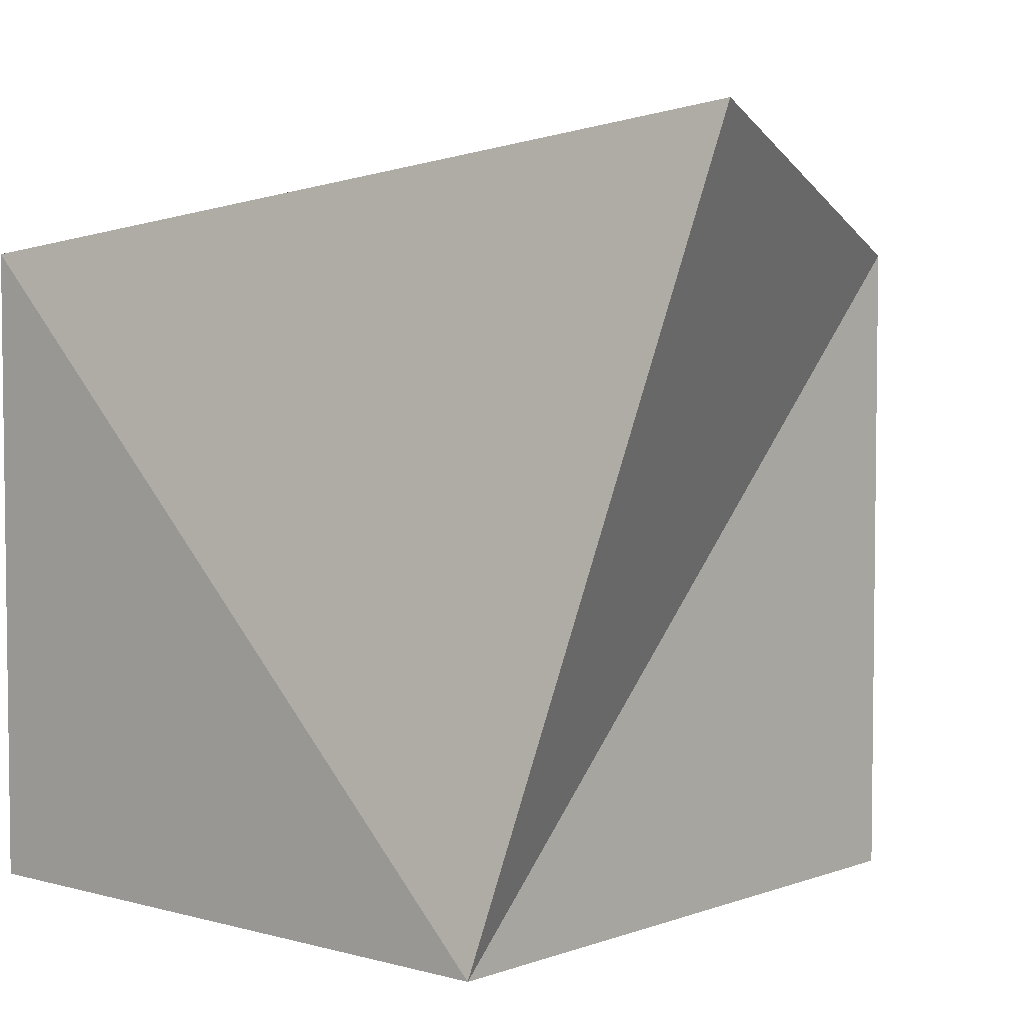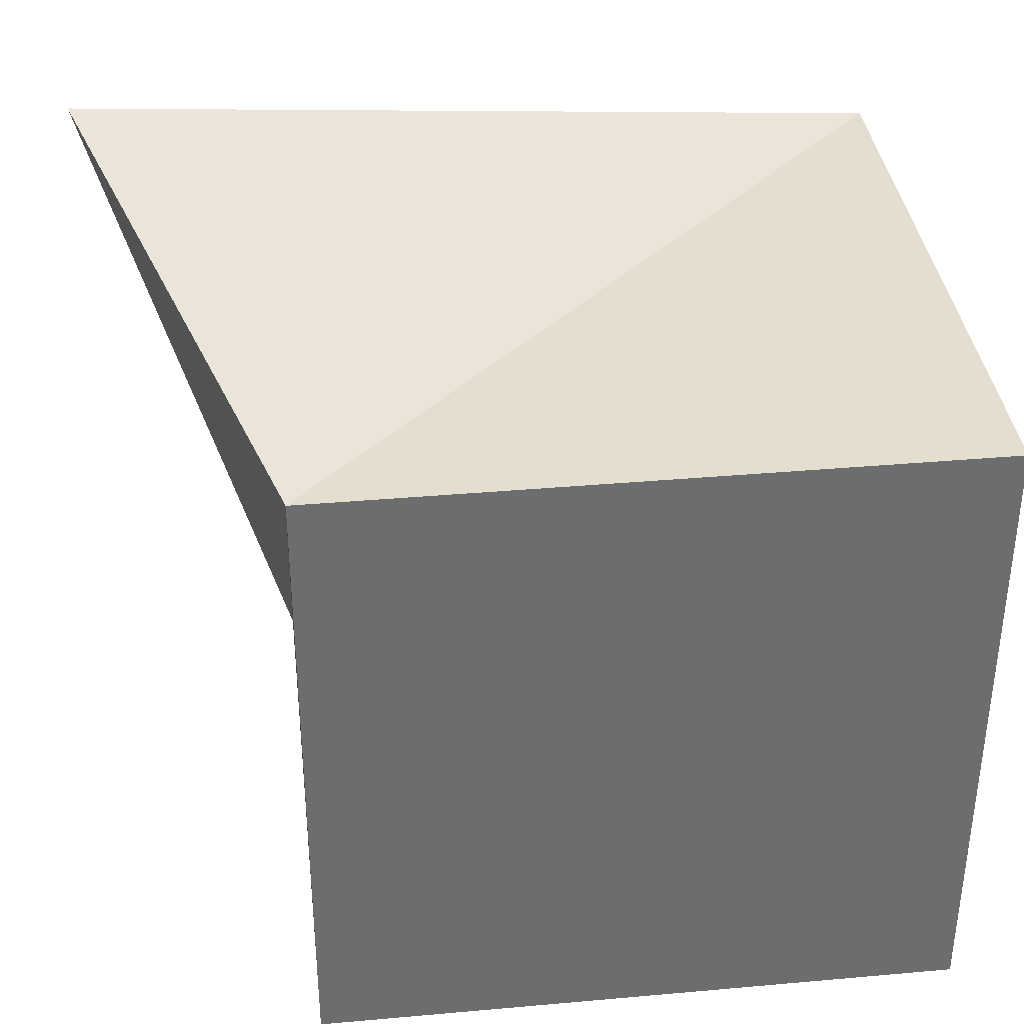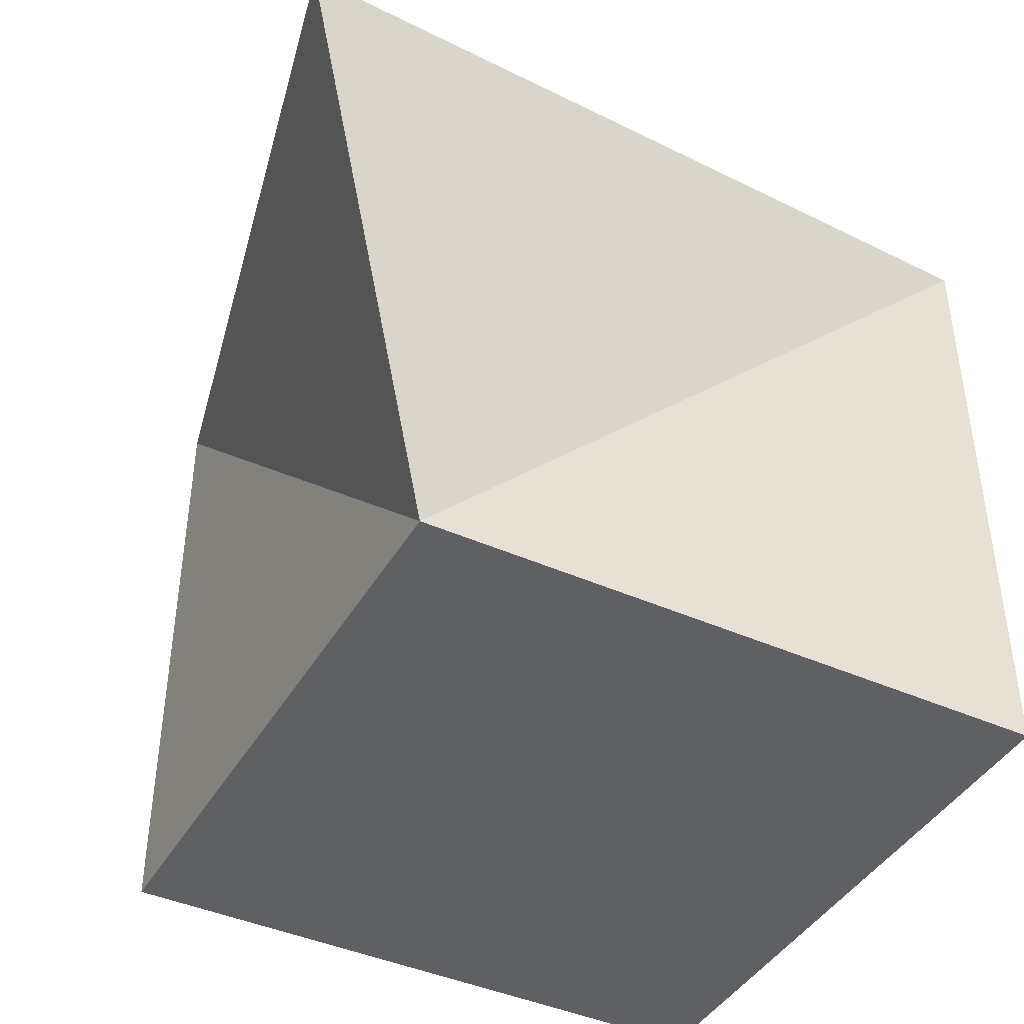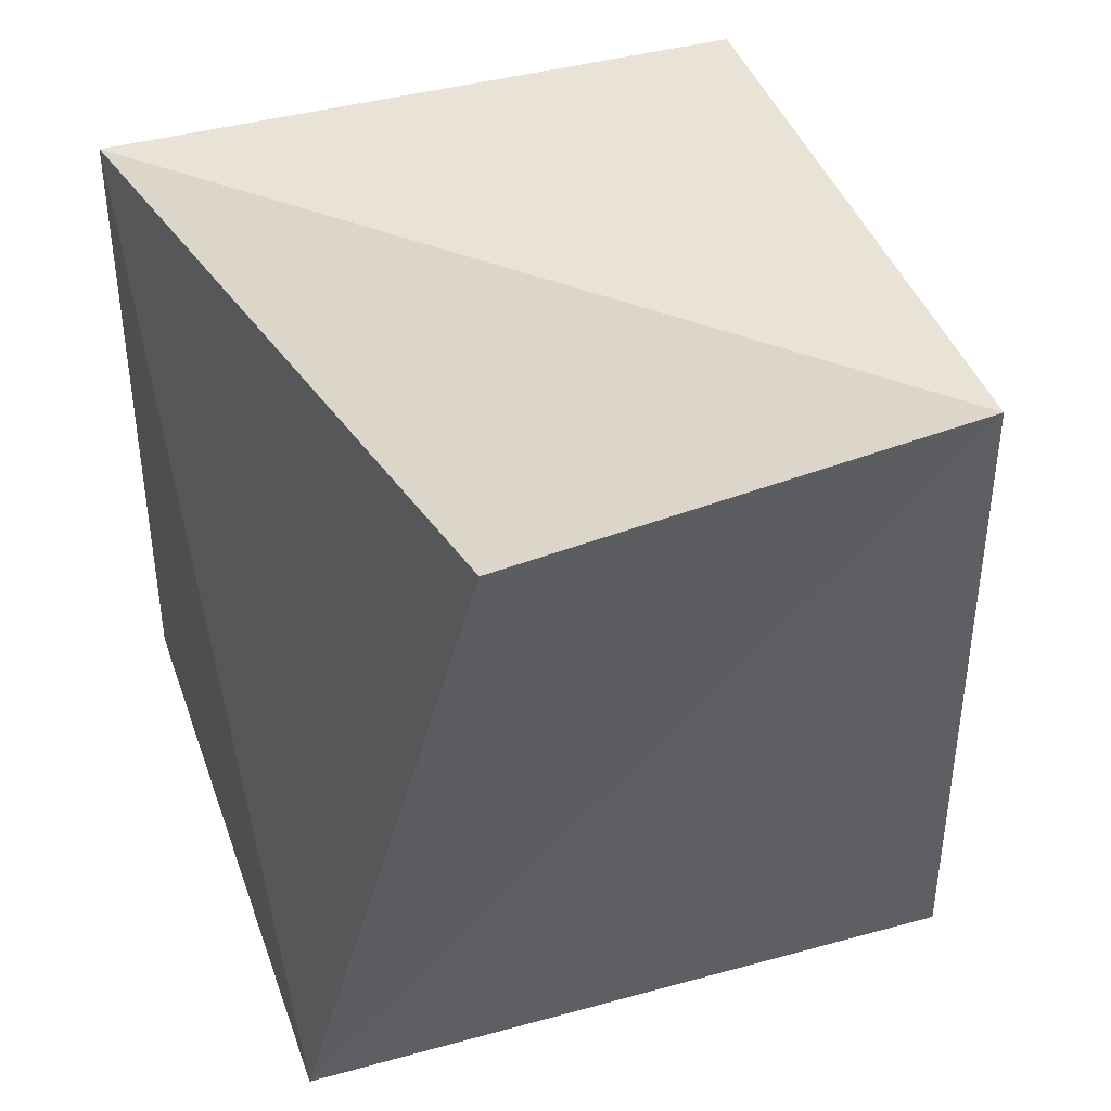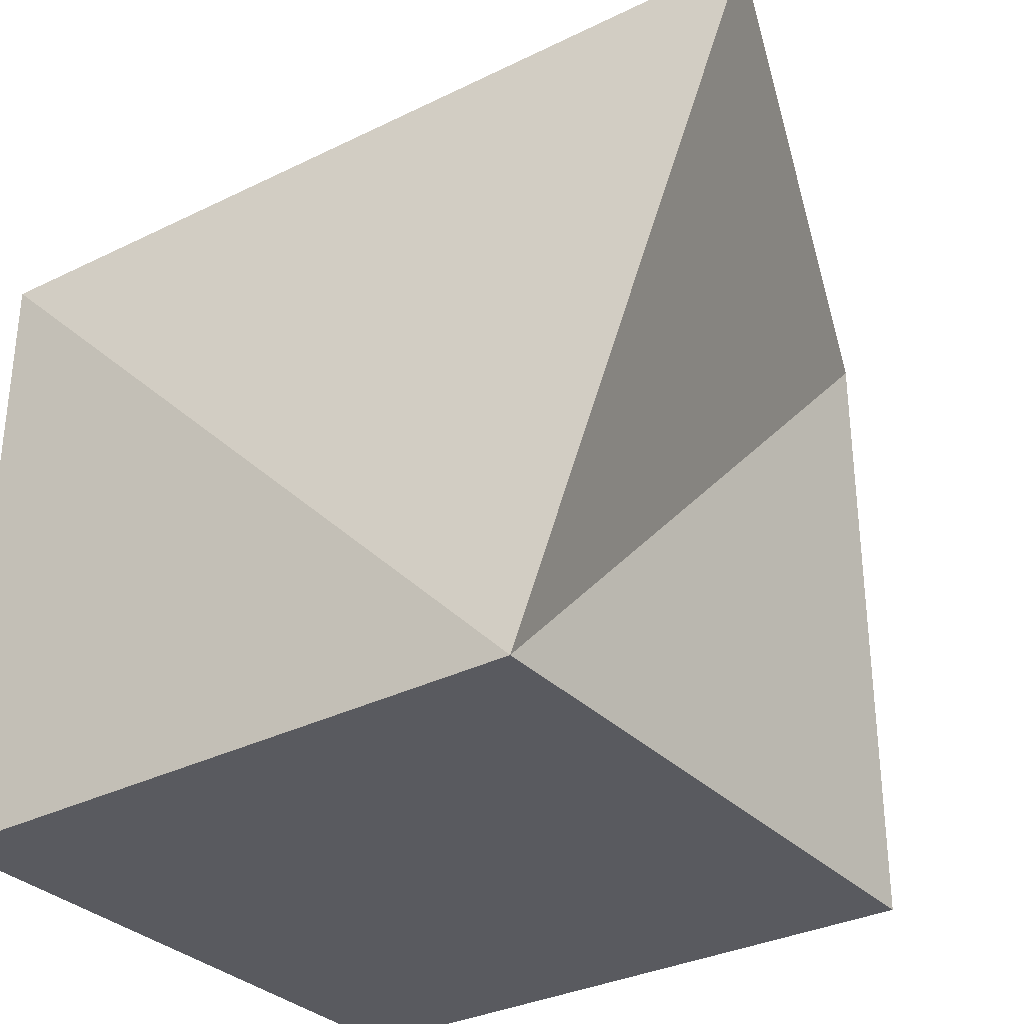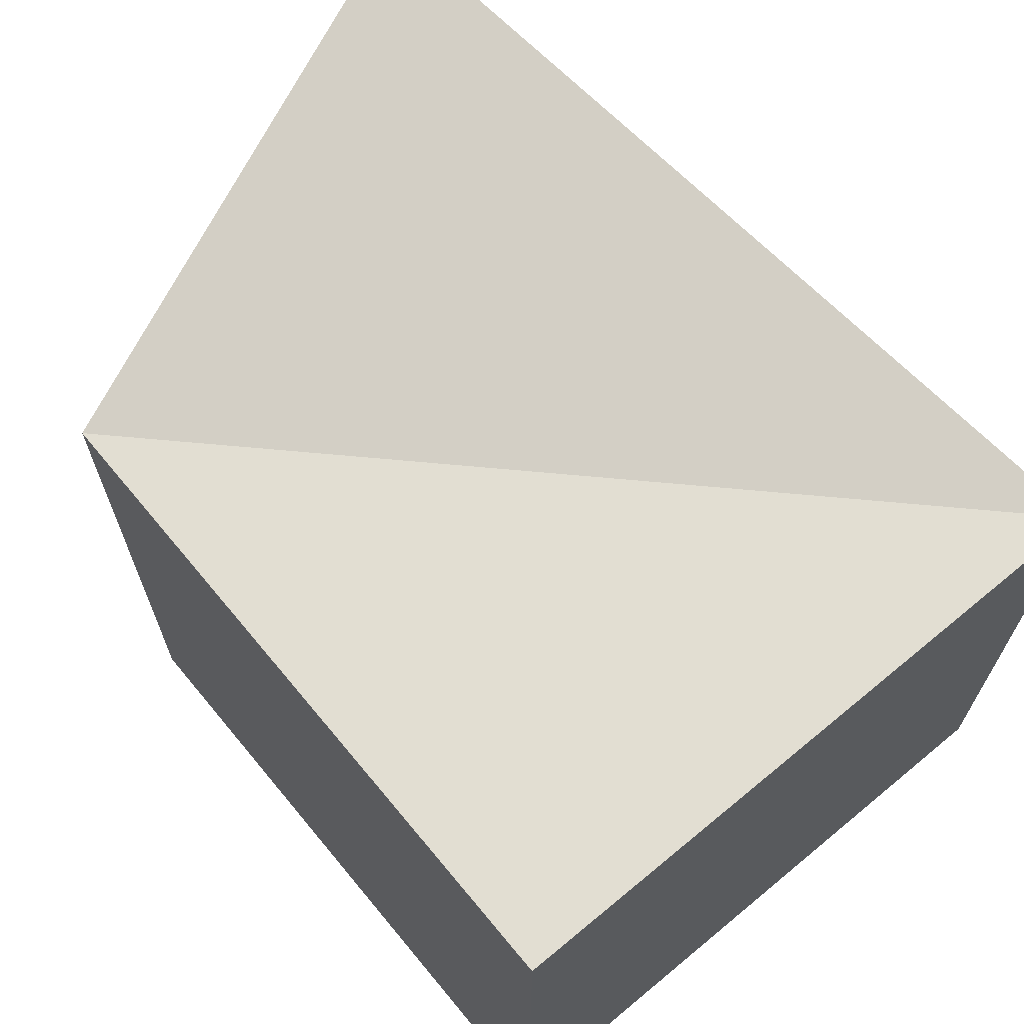
<metadata>
{"format":"obj","ext":"obj","renderer":"f3d","projection":"perspective","resolution":1024,"background":"white","views":[{"elev":4.4,"azim":41.1,"up":"+Y"},{"elev":36.5,"azim":173.4,"up":"+Y"},{"elev":-42.5,"azim":151.9,"up":"+Z"},{"elev":41.4,"azim":71.5,"up":"+Y"},{"elev":-31.9,"azim":35.7,"up":"+Y"},{"elev":67.8,"azim":-129.7,"up":"+Y"}]}
</metadata>
<code>
o Cube
v 1 -1 -1
v 1 -1 1
v -1 -1 1
v -1 -1 -1
v 1 1 -1
v 1.574 1.368 0.6103
v -1 1 1
v -1 1 -1
f 2 4 1
f 5 7 6
f 5 2 1
f 2 7 3
f 3 8 4
f 1 8 5
f 2 3 4
f 5 8 7
f 5 6 2
f 2 6 7
f 3 7 8
f 1 4 8

</code>
